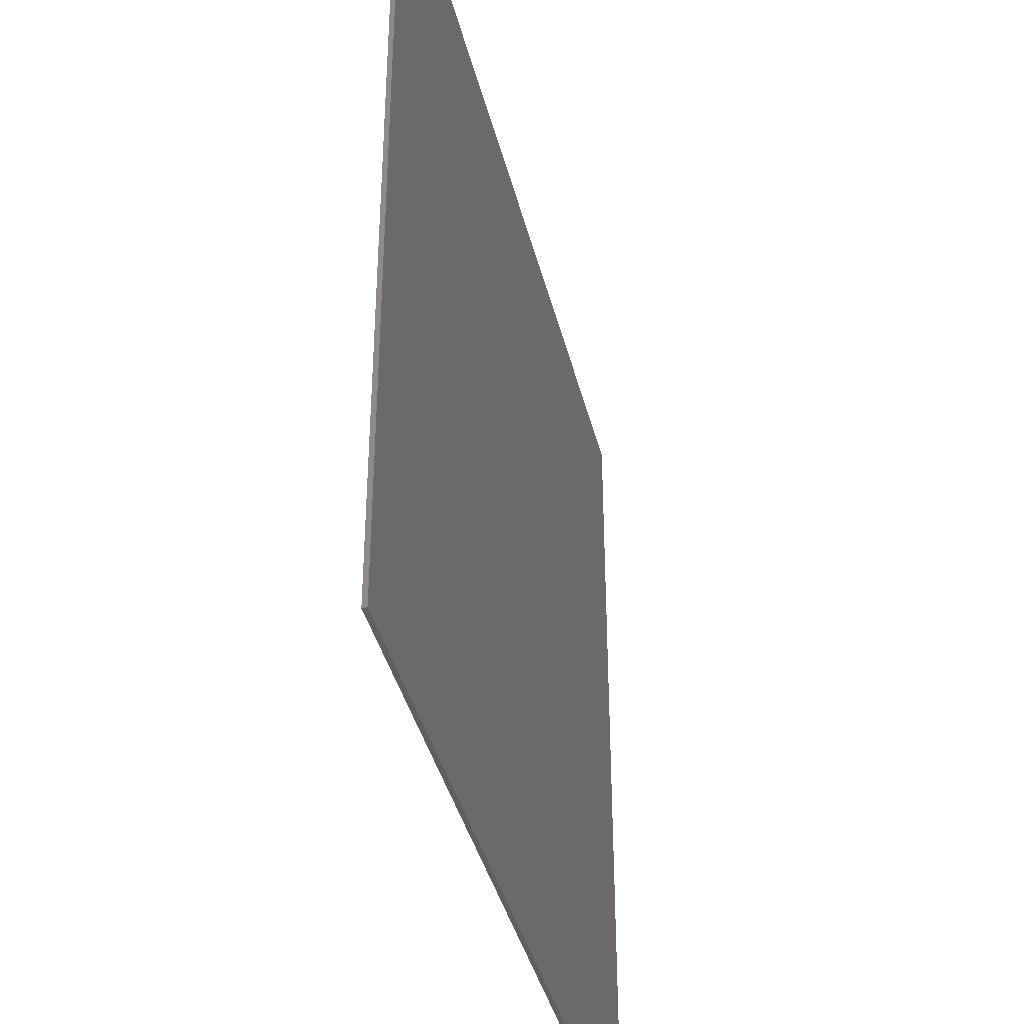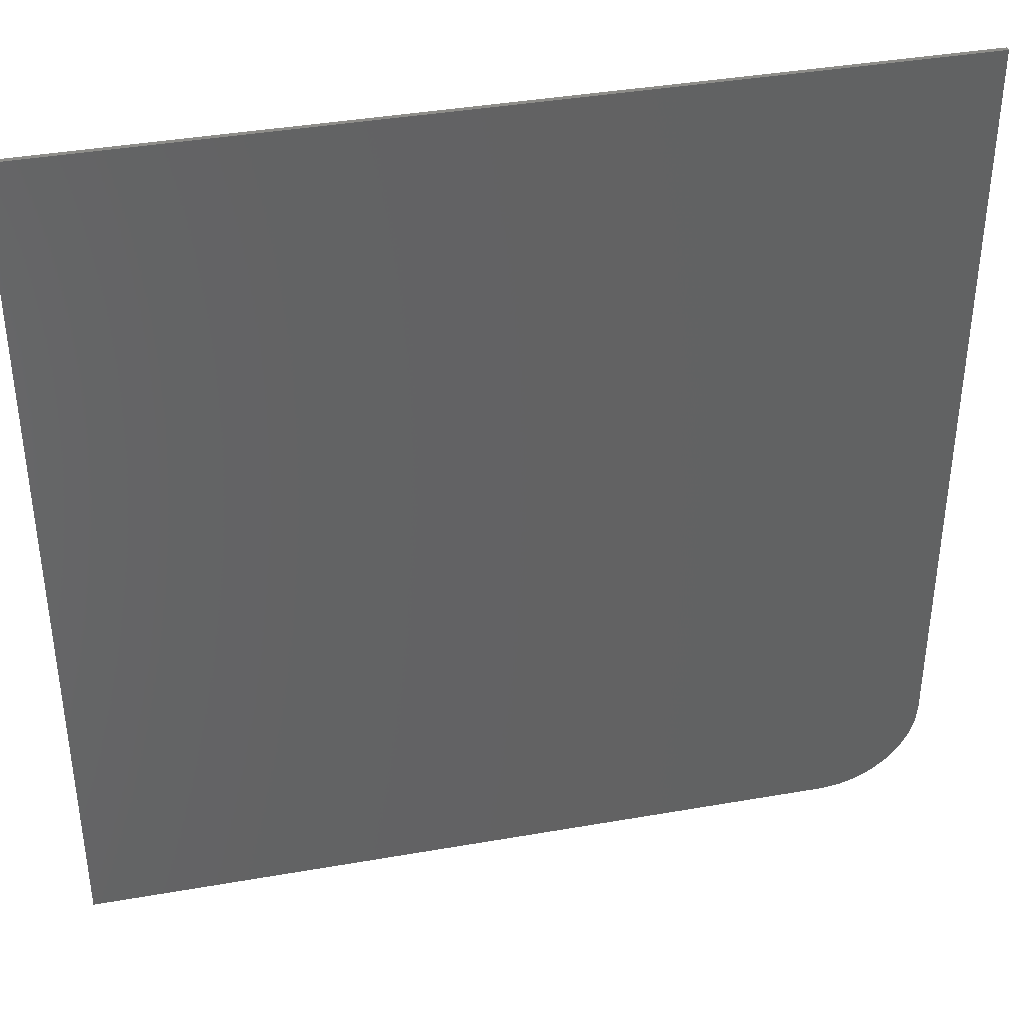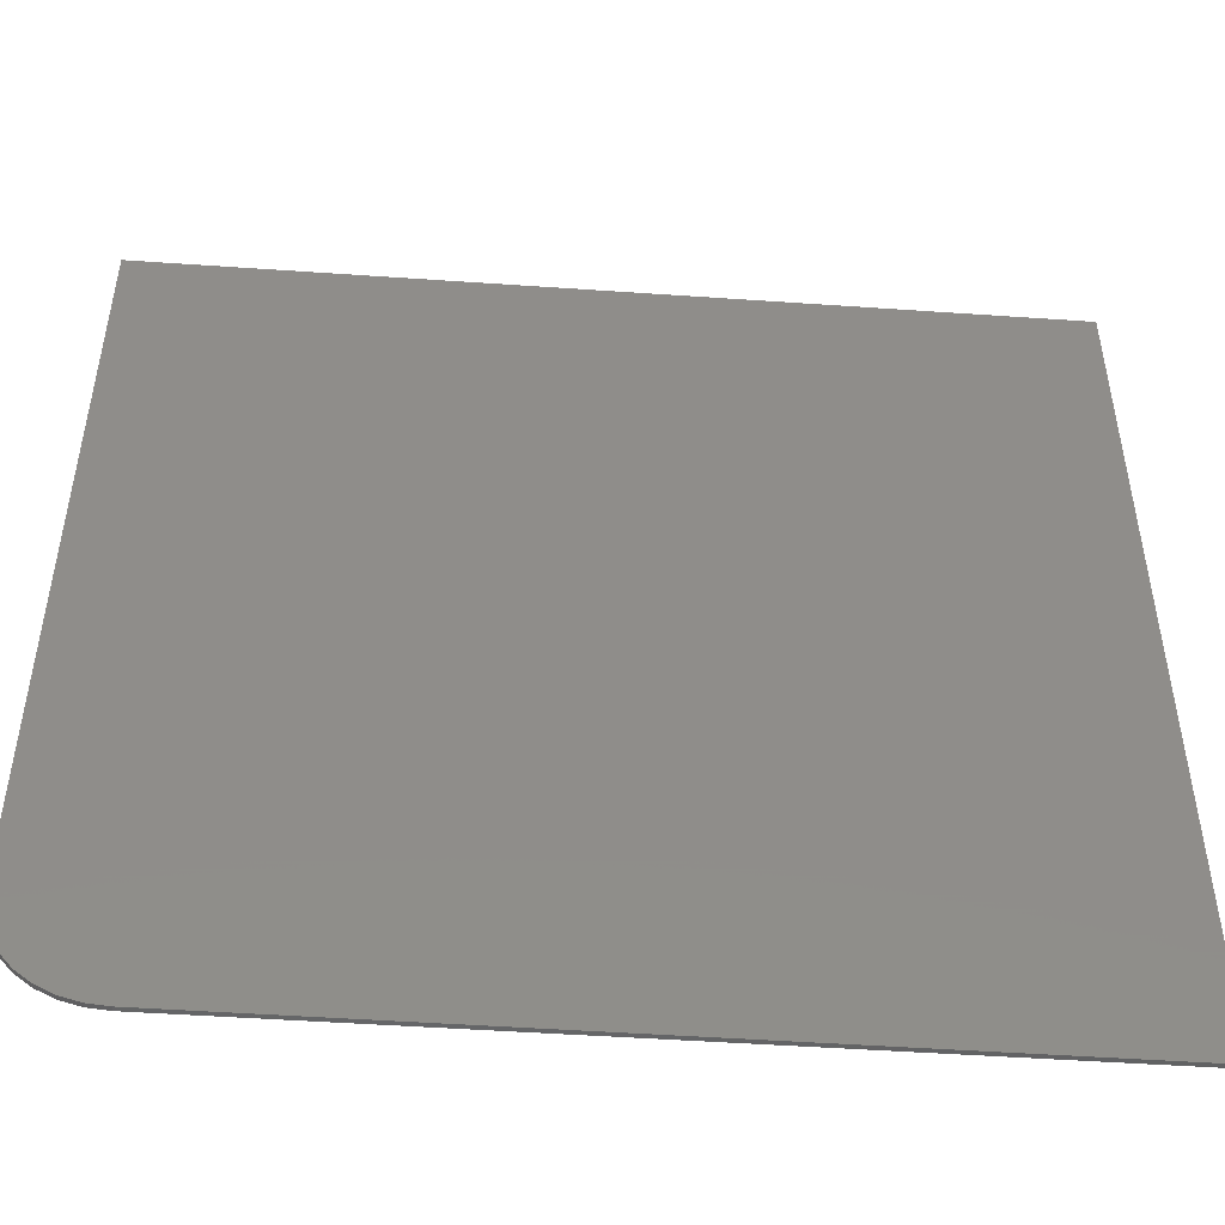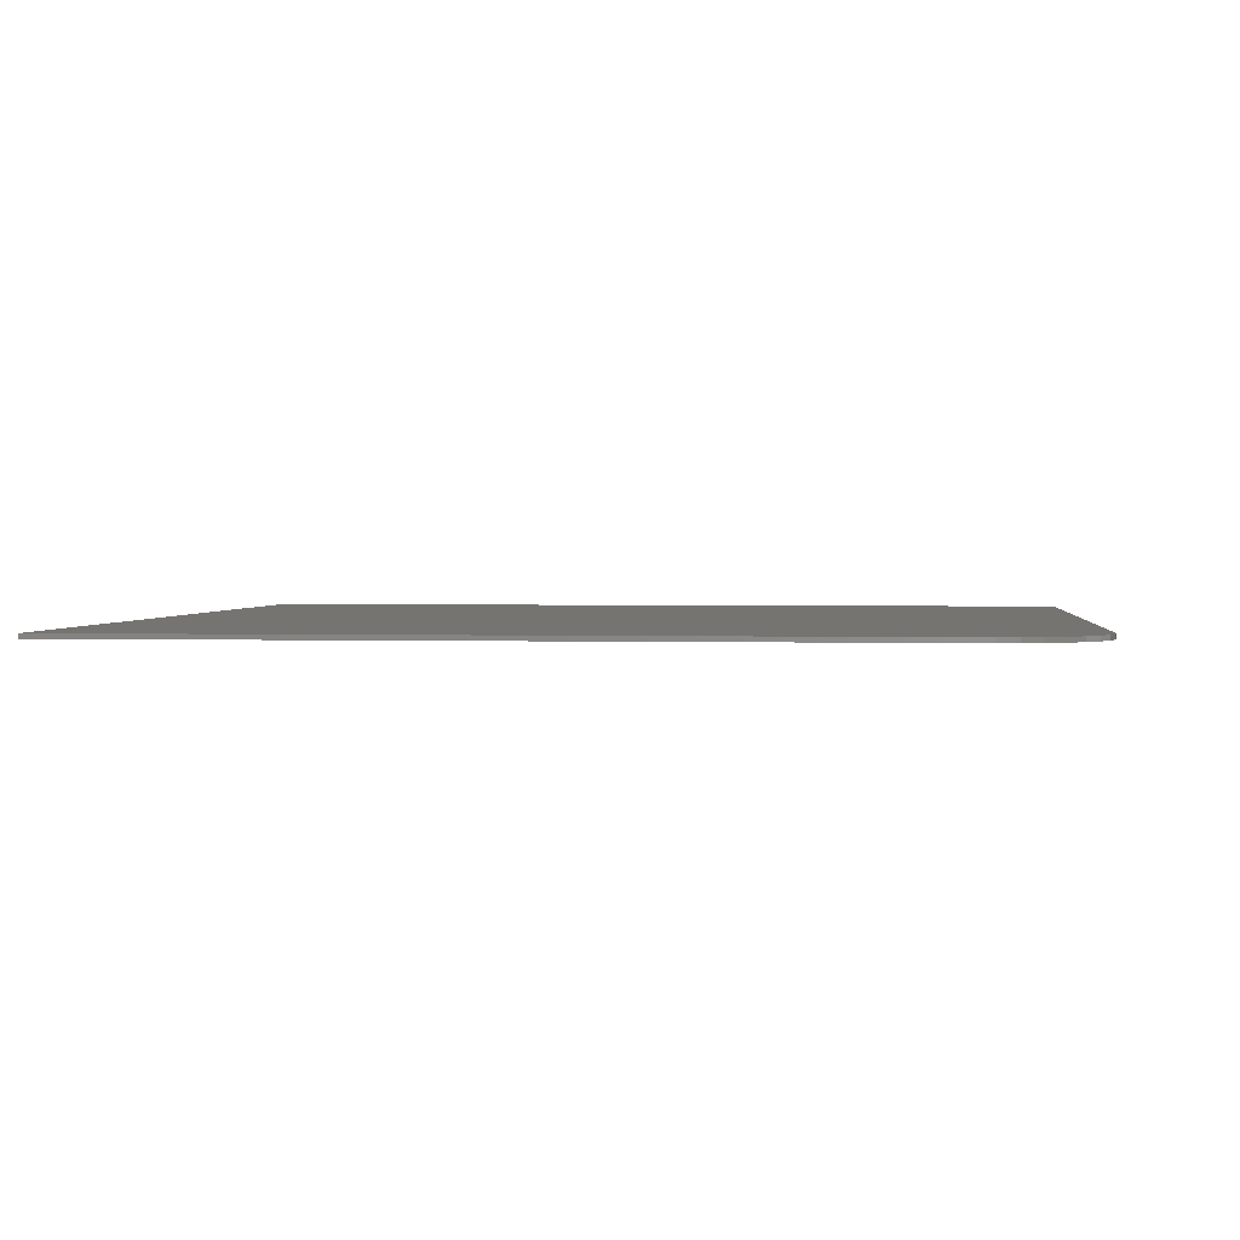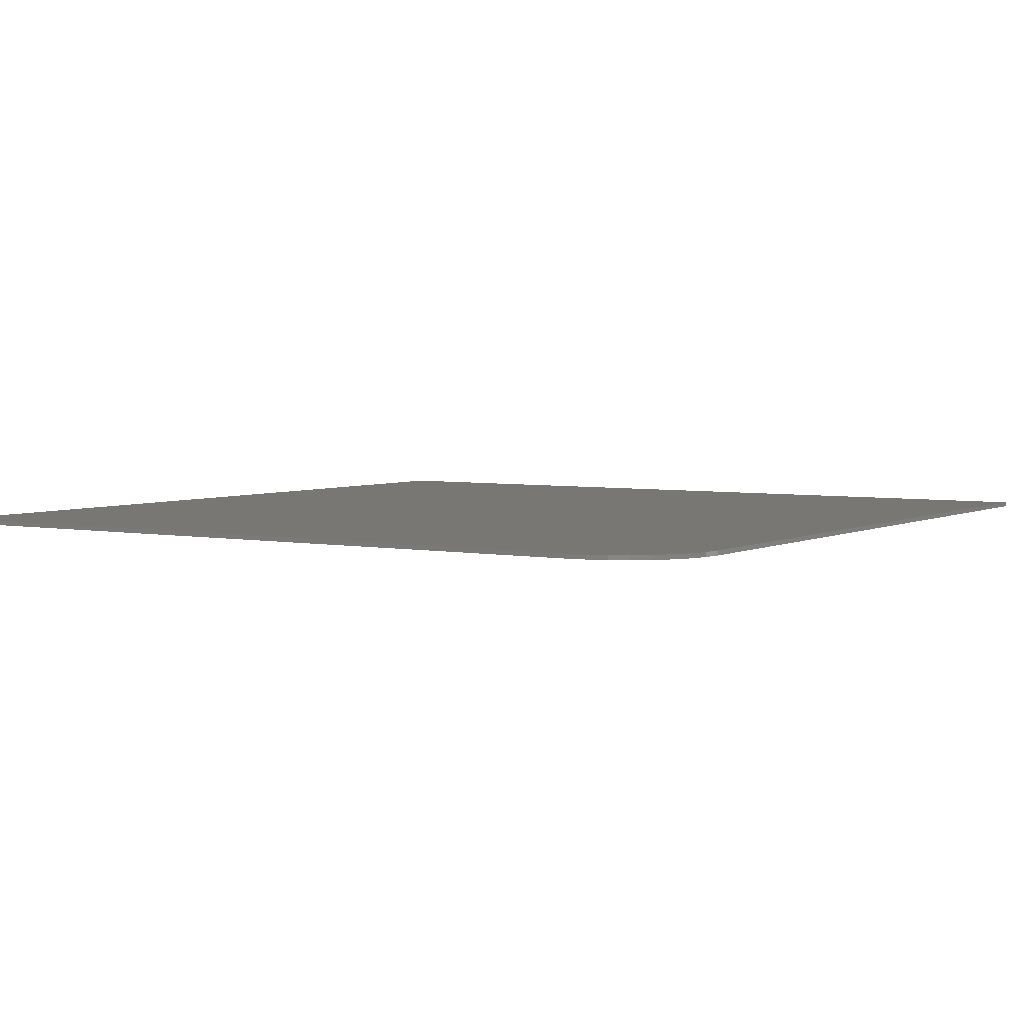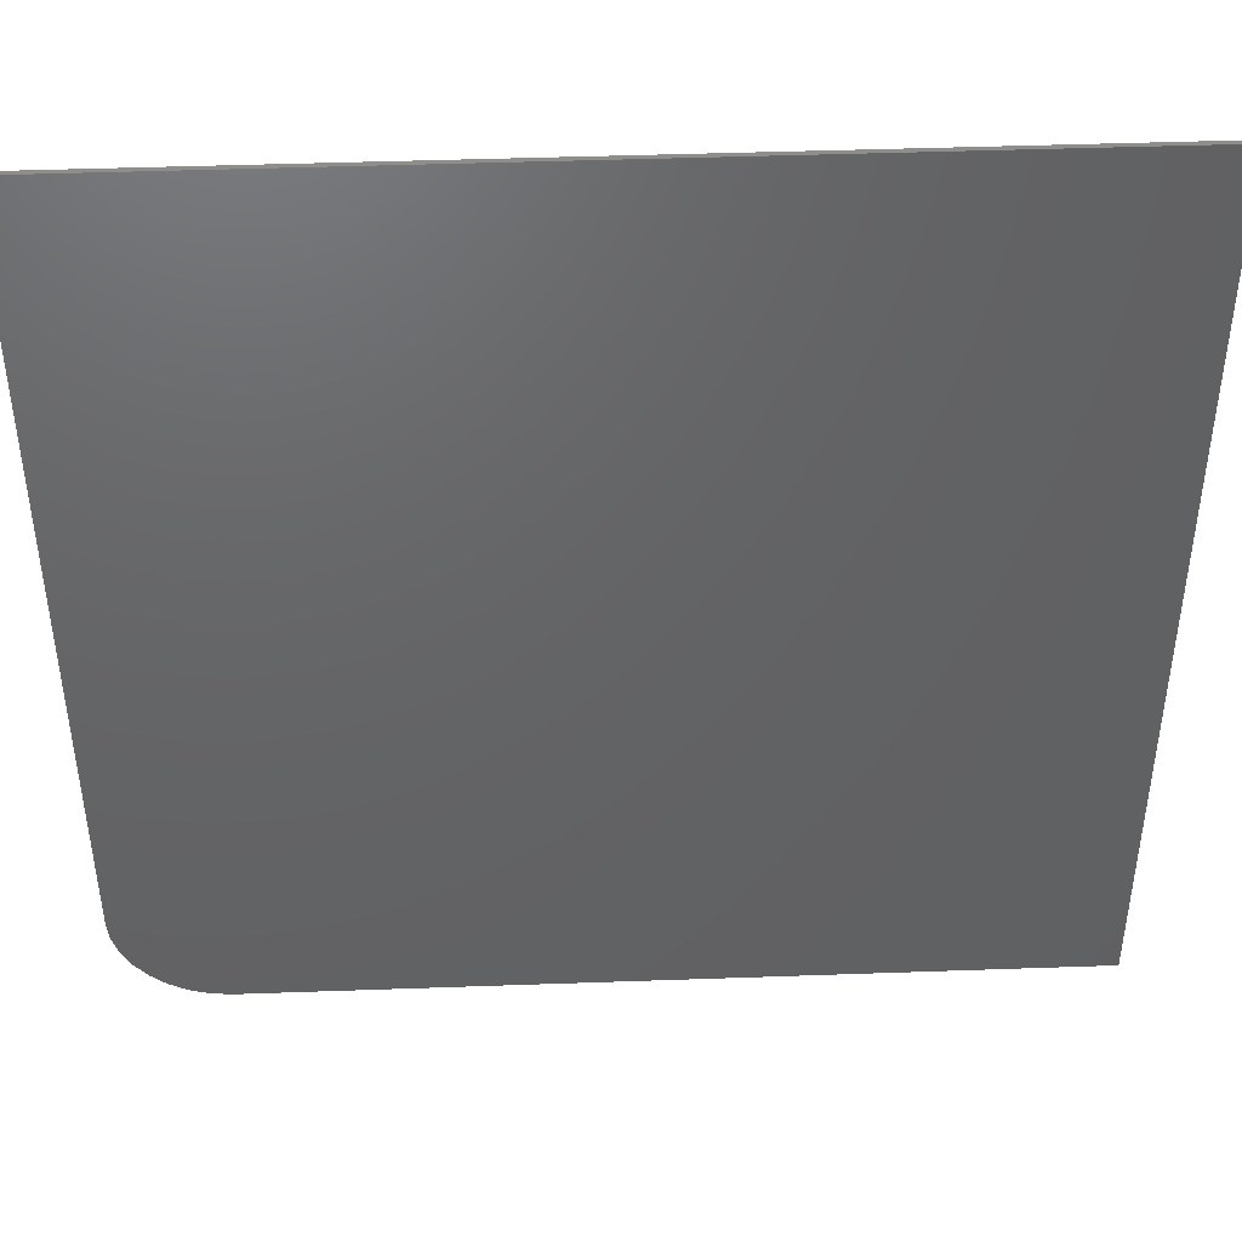
<metadata>
{"format":"stl","ext":"stl","renderer":"f3d","projection":"perspective","resolution":1024,"background":"white","views":[{"elev":-39.5,"azim":-76.3,"up":"+Y"},{"elev":39.0,"azim":-12.4,"up":"+Y"},{"elev":-49.2,"azim":175.6,"up":"+Y"},{"elev":1.9,"azim":6.2,"up":"+Z"},{"elev":4.1,"azim":32.6,"up":"+Z"},{"elev":44.2,"azim":177.6,"up":"+Y"}]}
</metadata>
<code>
# stl→obj: 24 verts, 44 faces
v 0.5781 -0.75 0.007812
v 0.6117 -0.7467 0.007812
v -0.75 -0.75 0.007812
v 0.75 -0.5781 0.007812
v 0.75 0.75 0.007812
v -0.75 0.75 0.007812
v 0.6439 -0.7369 0.007812
v 0.6736 -0.721 0.007812
v 0.6997 -0.6997 0.007812
v 0.721 -0.6736 0.007812
v 0.7369 -0.6439 0.007812
v 0.7467 -0.6117 0.007812
v -0.75 -0.75 0
v 0.6117 -0.7467 0
v 0.5781 -0.75 0
v 0.75 -0.5781 0
v 0.7467 -0.6117 0
v 0.7369 -0.6439 0
v 0.721 -0.6736 0
v 0.6997 -0.6997 0
v 0.6736 -0.721 0
v 0.6439 -0.7369 0
v -0.75 0.75 0
v 0.75 0.75 0
f 1 2 3
f 4 5 6
f 4 6 3
f 4 3 2
f 4 2 7
f 4 7 8
f 4 8 9
f 4 9 10
f 4 10 11
f 4 11 12
f 13 14 15
f 16 17 18
f 16 18 19
f 16 19 20
f 16 20 21
f 16 21 22
f 16 22 14
f 16 14 13
f 16 13 23
f 16 23 24
f 4 16 5
f 5 16 24
f 3 13 1
f 1 13 15
f 16 4 17
f 17 4 12
f 17 12 18
f 18 12 11
f 18 11 19
f 19 11 10
f 19 10 20
f 20 10 9
f 20 9 21
f 21 9 8
f 21 8 22
f 22 8 7
f 22 7 14
f 14 7 2
f 14 2 15
f 15 2 1
f 6 23 3
f 3 23 13
f 5 24 6
f 6 24 23

</code>
